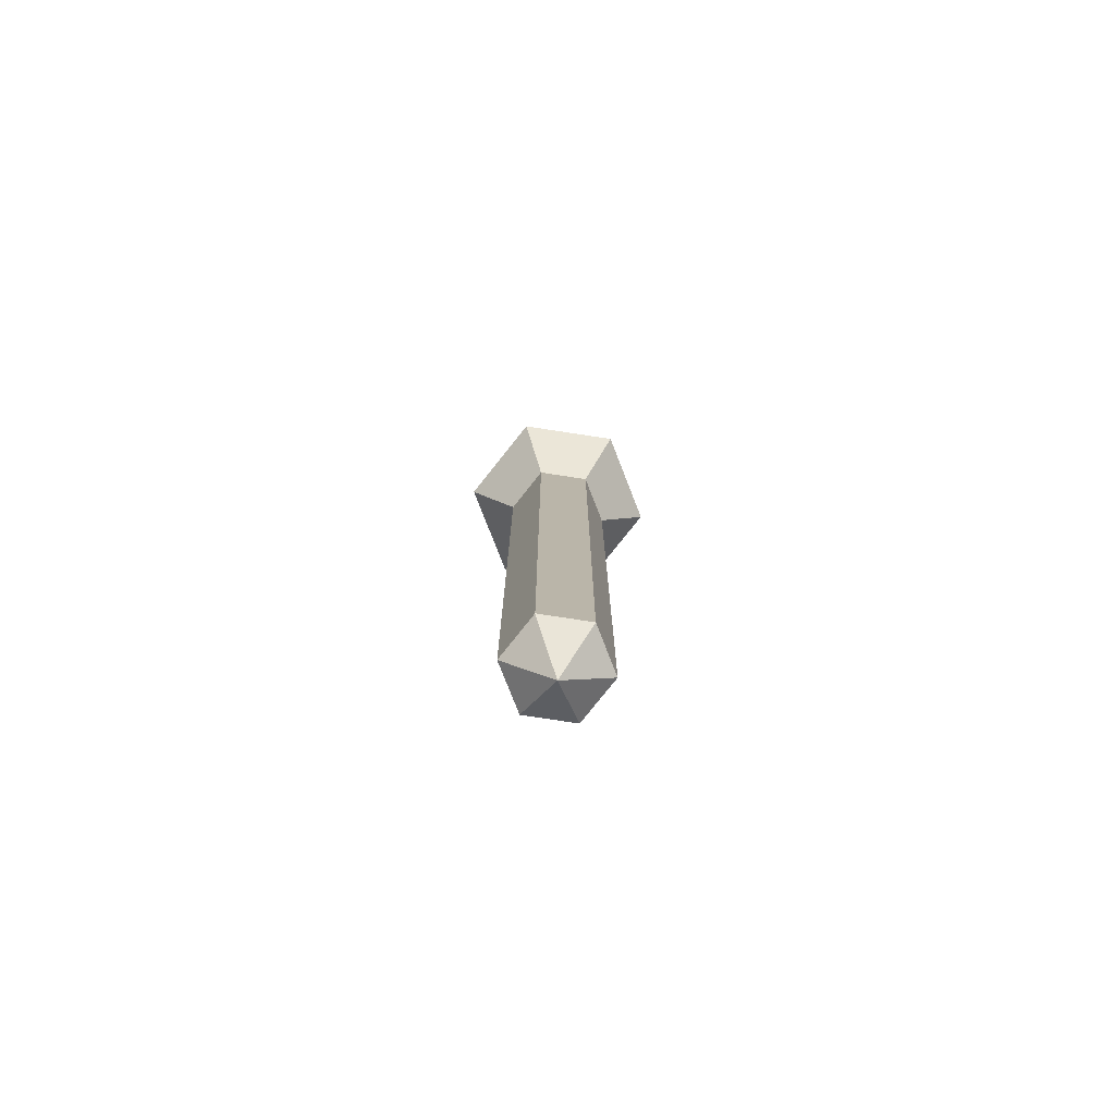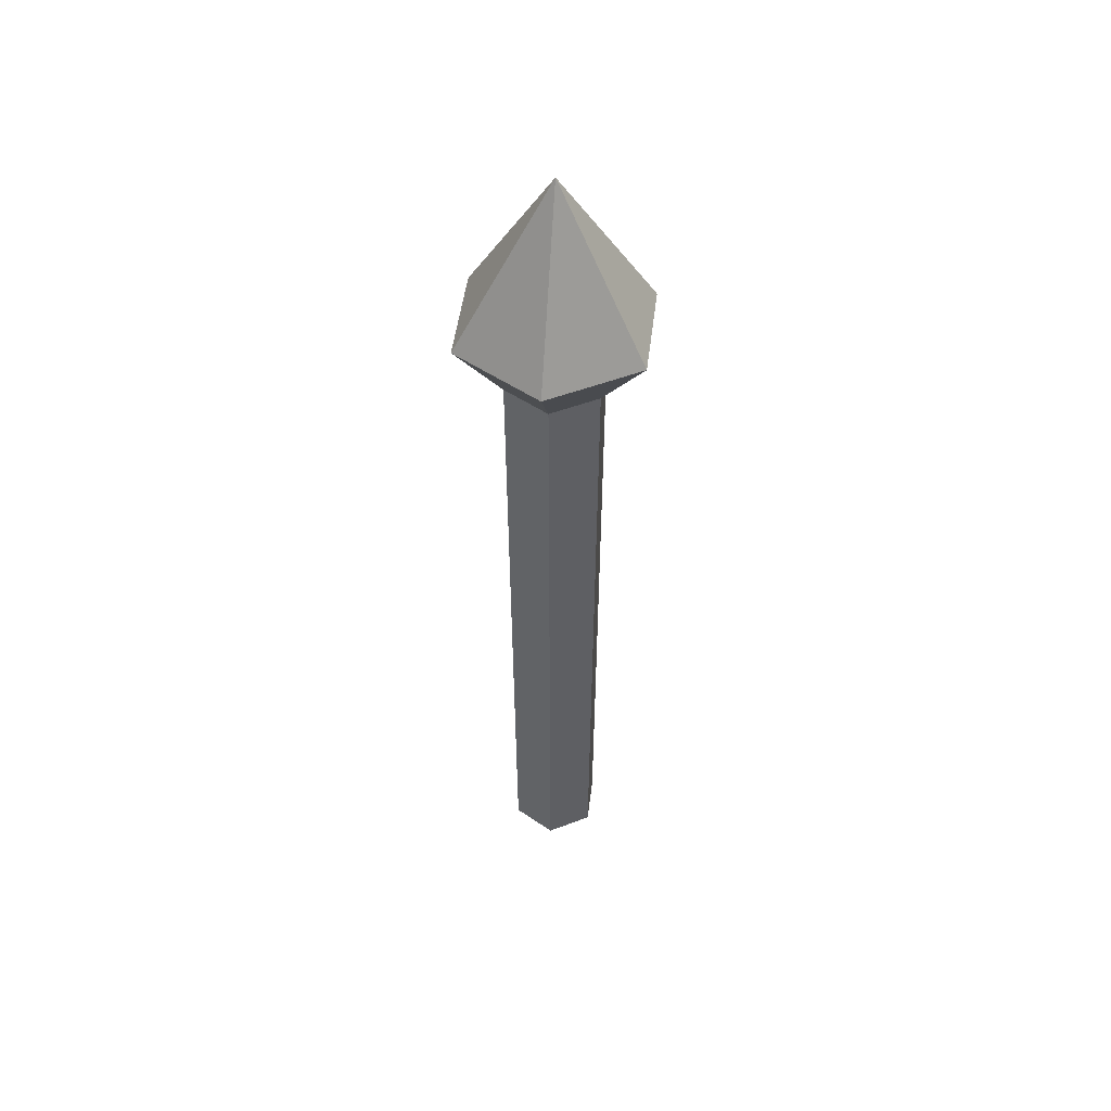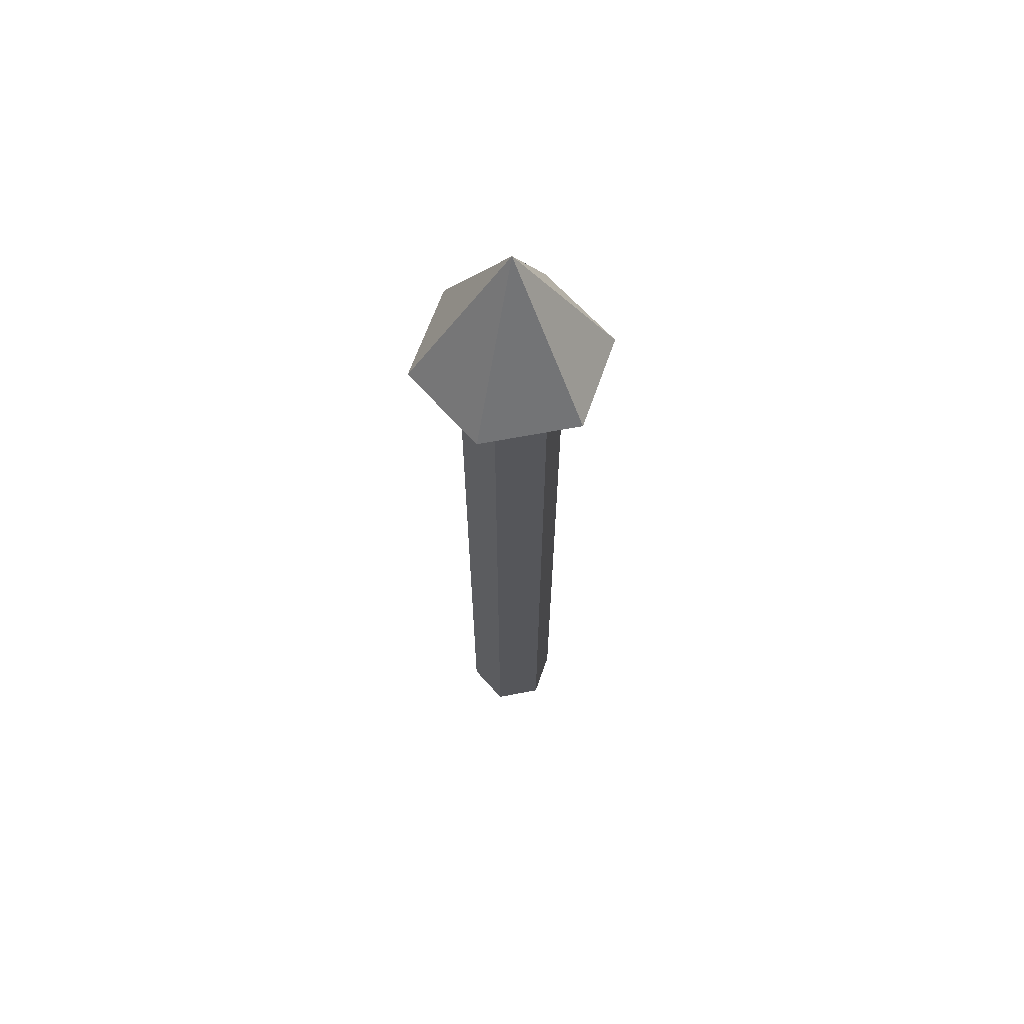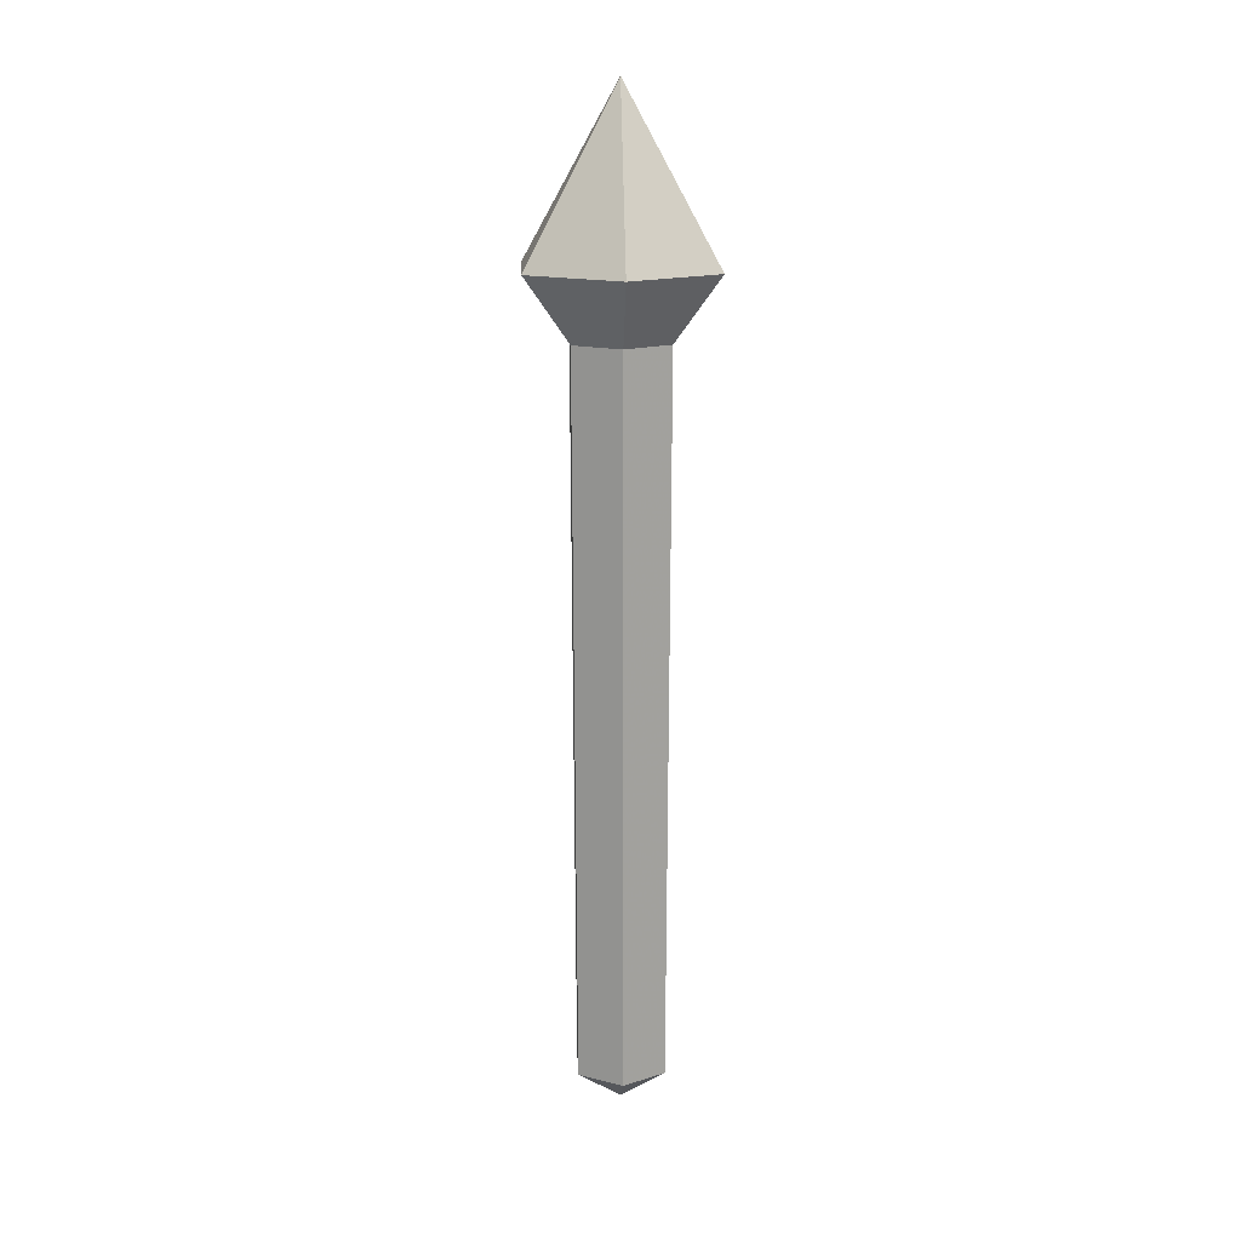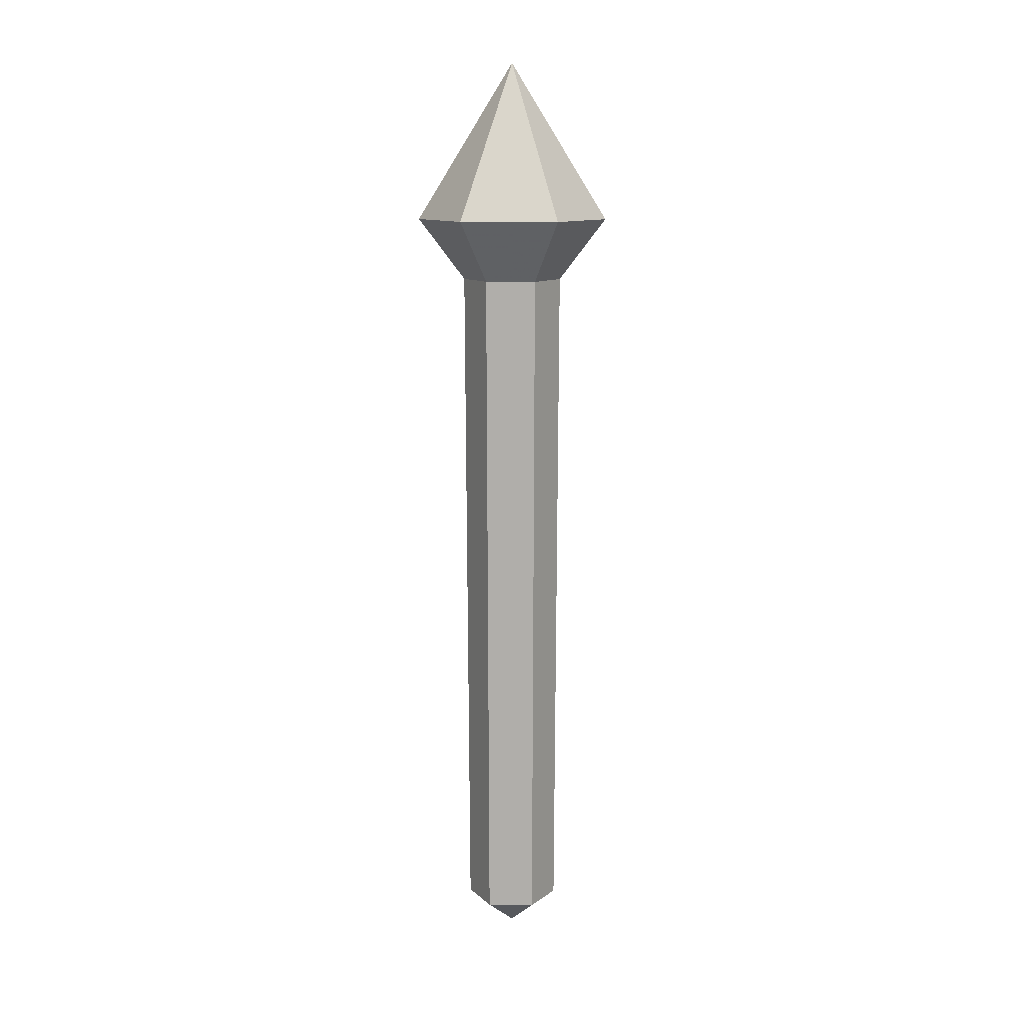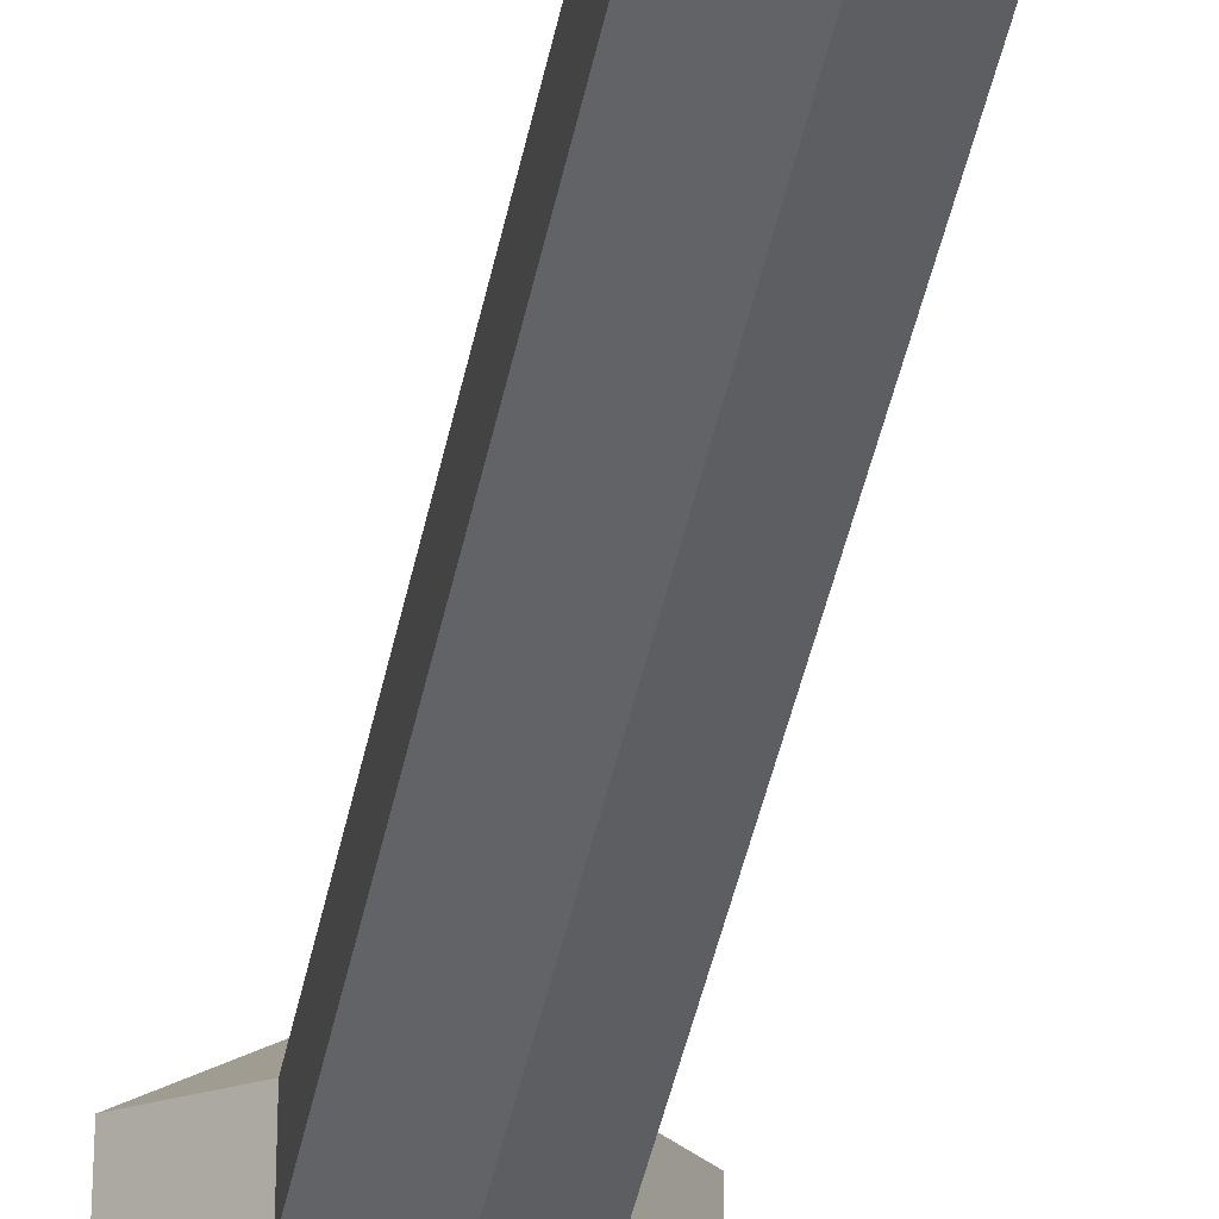
<metadata>
{"format":"obj","ext":"obj","renderer":"f3d","projection":"perspective","resolution":1024,"background":"white","views":[{"elev":-78.7,"azim":-158.6,"up":"+Z"},{"elev":49.6,"azim":7.1,"up":"+Z"},{"elev":62.8,"azim":78.9,"up":"+Z"},{"elev":16.1,"azim":-62.7,"up":"+Z"},{"elev":11.5,"azim":152.0,"up":"+Z"},{"elev":-36.0,"azim":170.3,"up":"+Y"}]}
</metadata>
<code>
o Mesh_Mesh_Cylinder
v -0.00053 0.00019 -0.2041
v -0.00053 0.02146 -0.1884
v 0.01789 0.01082 -0.1884
v 0.01789 -0.01045 -0.1884
v -0.00053 -0.02108 -0.1884
v -0.01895 -0.01045 -0.1884
v -0.01895 0.01082 -0.1884
v -0.00053 0.023 0.1231
v 0.01922 0.01159 0.1231
v 0.01922 -0.01121 0.1231
v -0.00053 -0.02262 0.1231
v -0.02028 -0.01121 0.1231
v -0.02028 0.01159 0.1231
v -0.03883 0.0223 0.1513
v -0.00053 0.04441 0.1513
v -0.03883 -0.02192 0.1513
v -0.00053 -0.04403 0.1513
v 0.03777 -0.02192 0.1513
v 0.03777 0.0223 0.1513
v -0.00053 0.00019 0.2232
f 1 2 3
f 1 3 4
f 1 4 5
f 1 5 6
f 1 6 7
f 2 1 7
f 2 8 9
f 2 9 3
f 3 9 10
f 3 10 4
f 4 10 11
f 4 11 5
f 5 11 12
f 5 12 6
f 6 12 13
f 6 13 7
f 8 2 7
f 8 7 13
f 8 13 14
f 8 14 15
f 13 12 16
f 13 16 14
f 12 11 17
f 12 17 16
f 11 10 18
f 11 18 17
f 10 9 19
f 10 19 18
f 9 8 15
f 9 15 19
f 20 15 14
f 20 14 16
f 20 16 17
f 20 17 18
f 20 18 19
f 20 19 15

</code>
